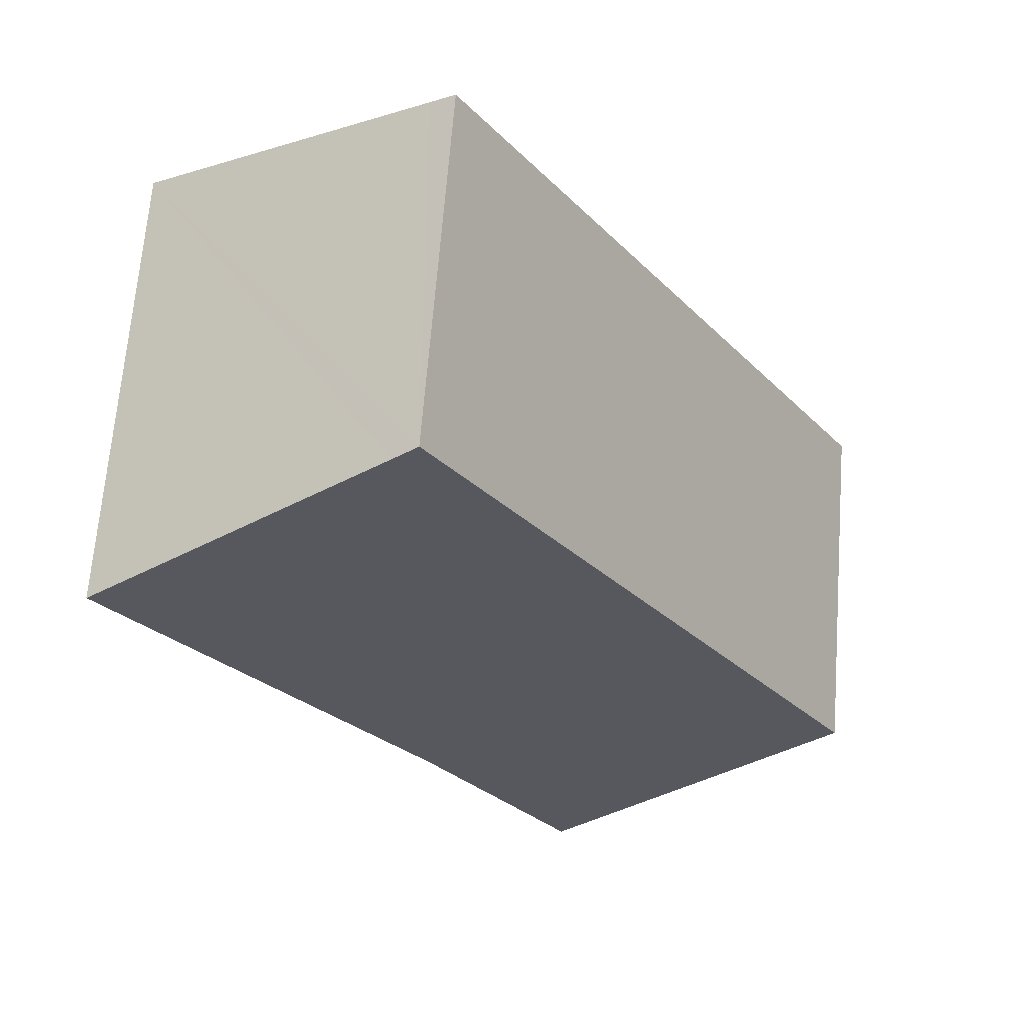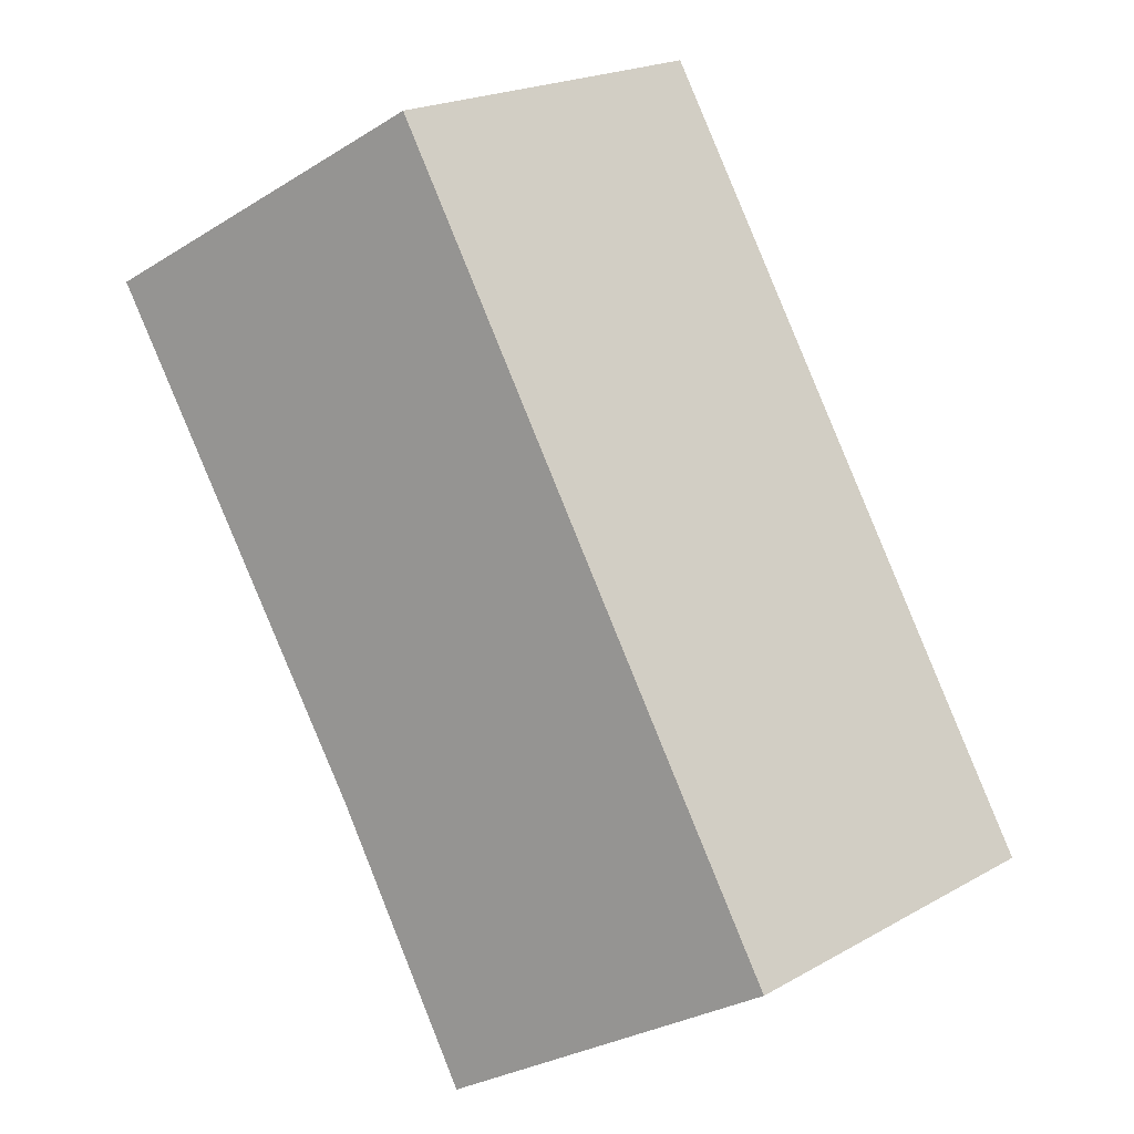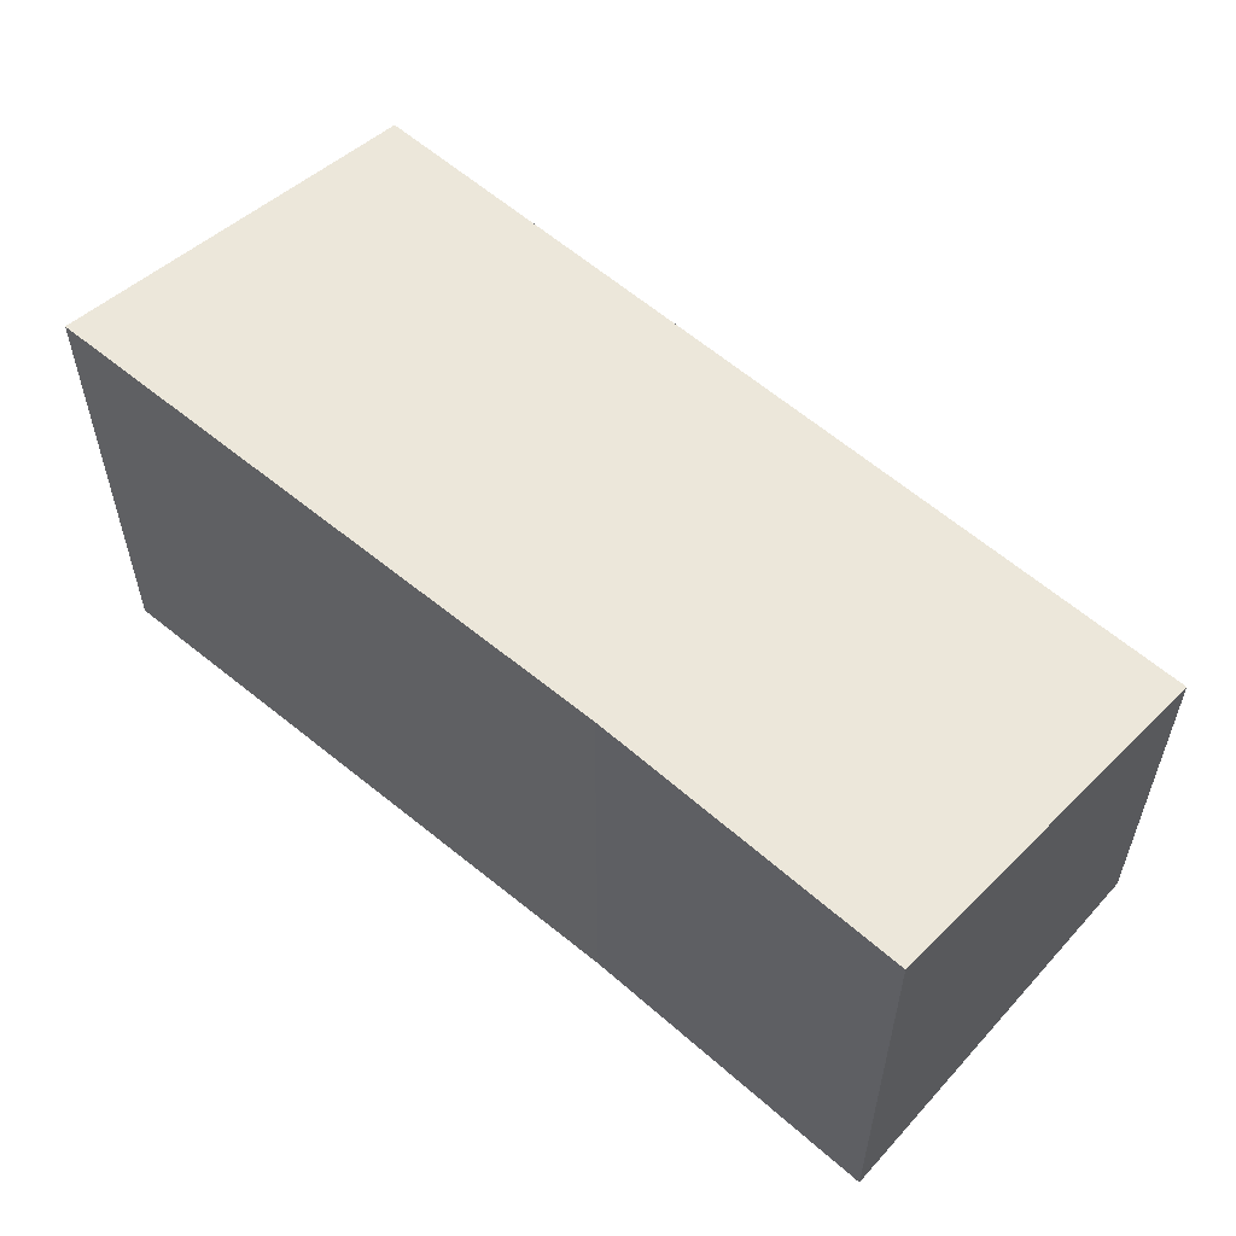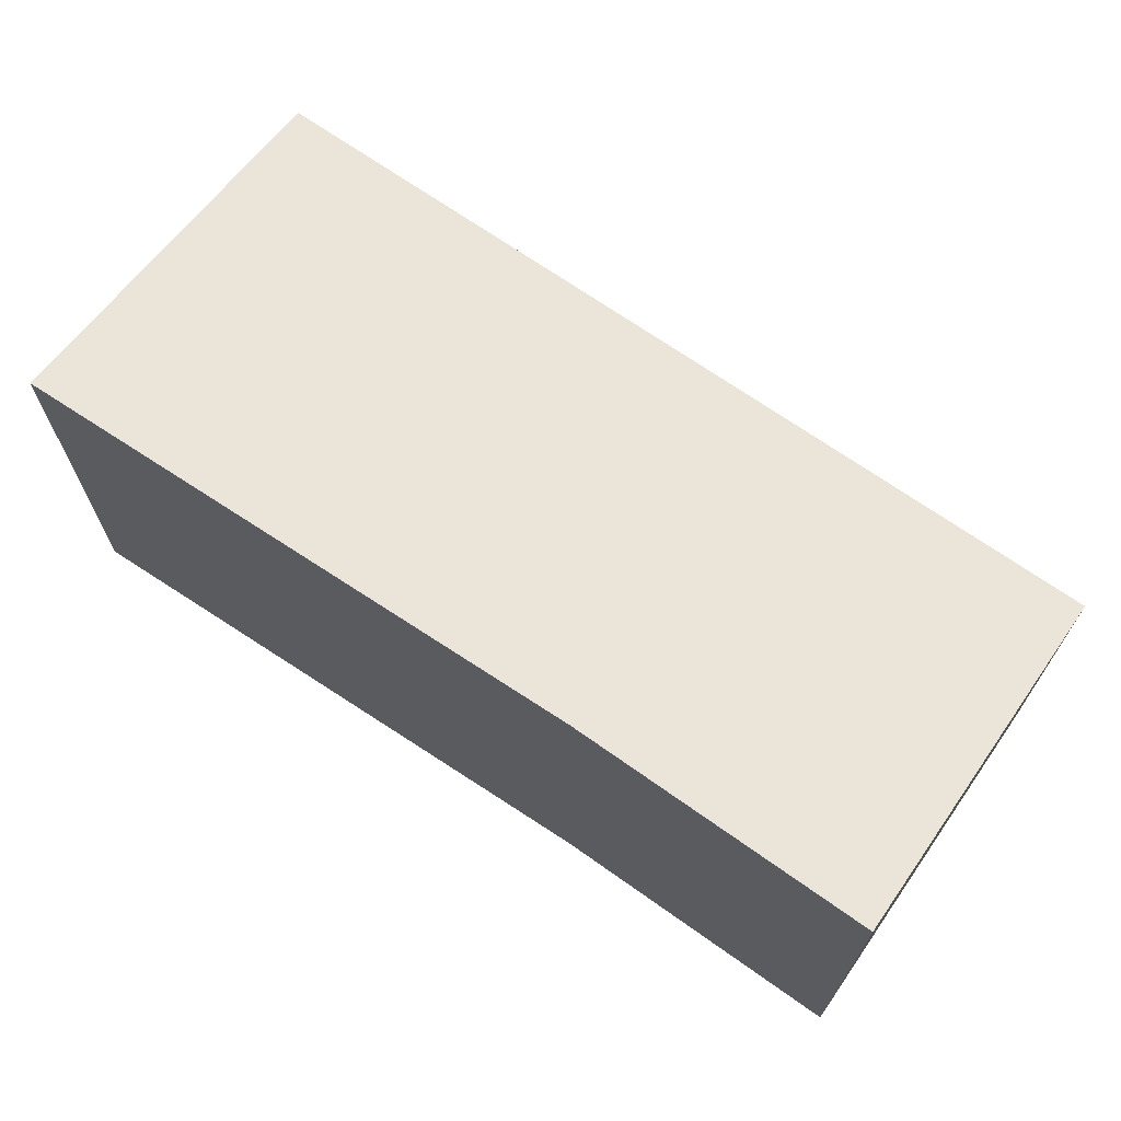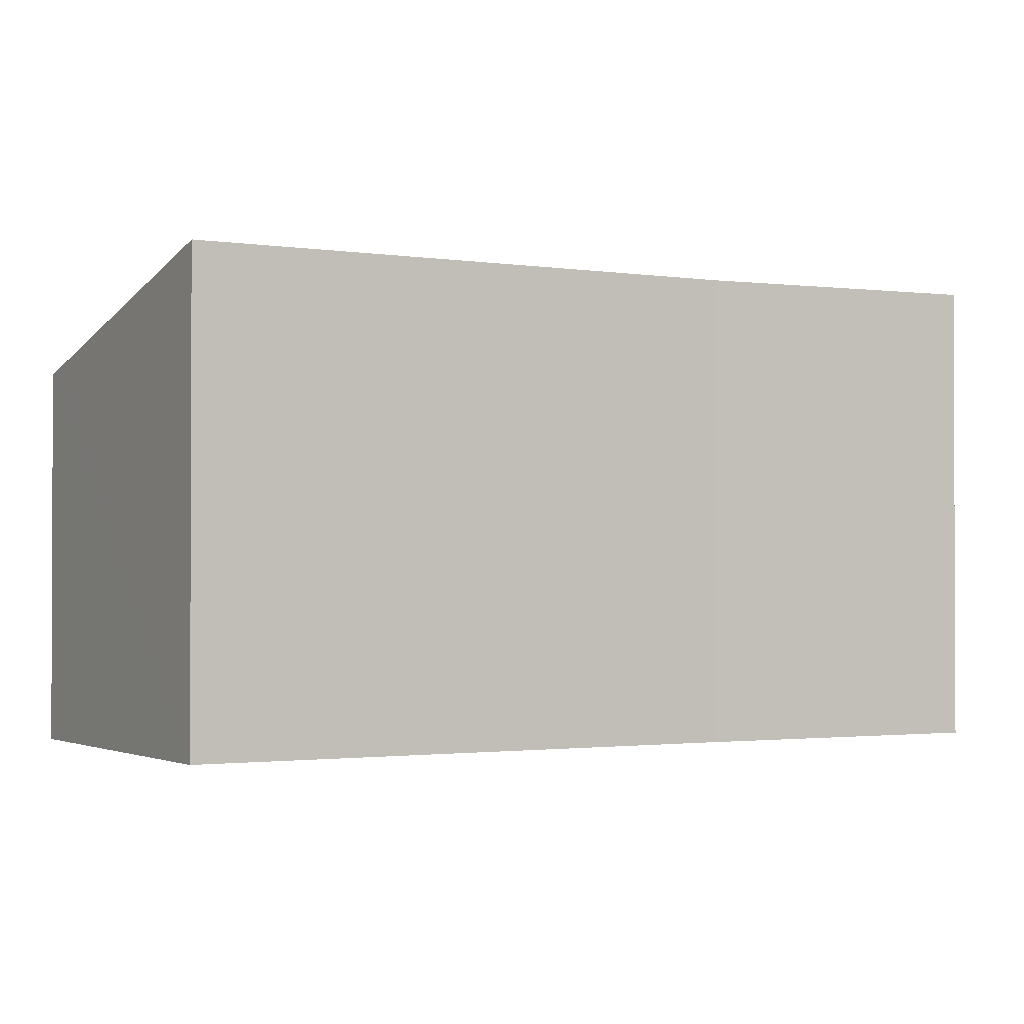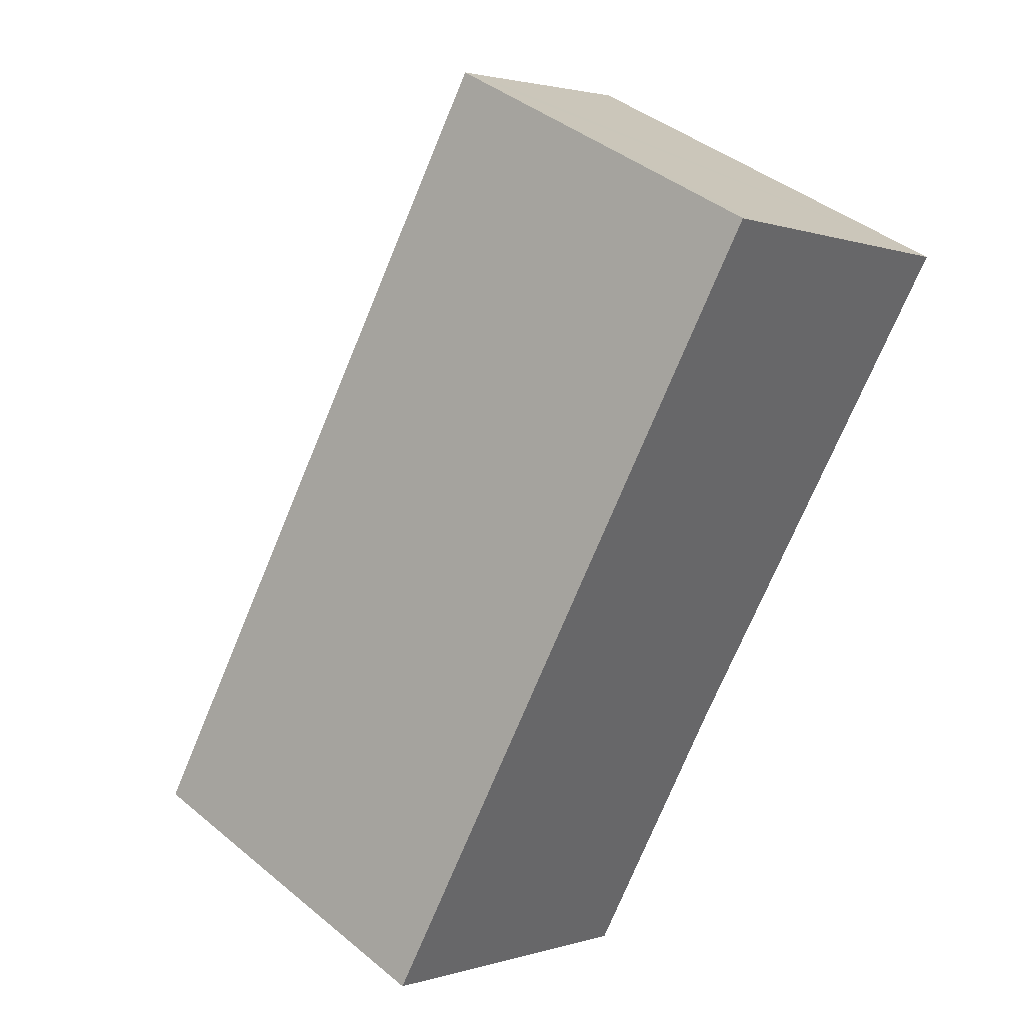
<metadata>
{"format":"obj","ext":"obj","renderer":"f3d","projection":"perspective","resolution":1024,"background":"white","views":[{"elev":67.1,"azim":-175.5,"up":"+Z"},{"elev":21.3,"azim":-134.7,"up":"+Z"},{"elev":60.2,"azim":163.8,"up":"+Y"},{"elev":71.7,"azim":157.0,"up":"+Y"},{"elev":-1.4,"azim":93.3,"up":"+Y"},{"elev":41.5,"azim":-45.1,"up":"+Z"}]}
</metadata>
<code>
v  0 5.994 3.67e-16
v  7.585 7.425 0.899
v  5.03 7.452 -3.229
v  7.477 5.961 11.71
v  7.881 6.078 11.46
v  12.64 7.452 8.438
v  12.64 -5.167e-16 8.438
v  7.881 -7.015e-16 11.46
v  7.477 -7.173e-16 11.71
v  7.585 -5.505e-17 0.899
v  5.03 1.977e-16 -3.229
v  0 0 0
g defaultobject
f 1 2 3
f 2 1 4
f 2 4 5
f 2 5 6
f 5 7 6
f 7 5 4
f 7 4 8
f 8 4 9
f 7 2 6
f 2 7 10
f 2 11 3
f 11 2 10
f 11 1 3
f 1 11 12
f 12 4 1
f 4 12 9
f 10 12 11
f 12 10 9
f 9 10 8
f 8 10 7

</code>
